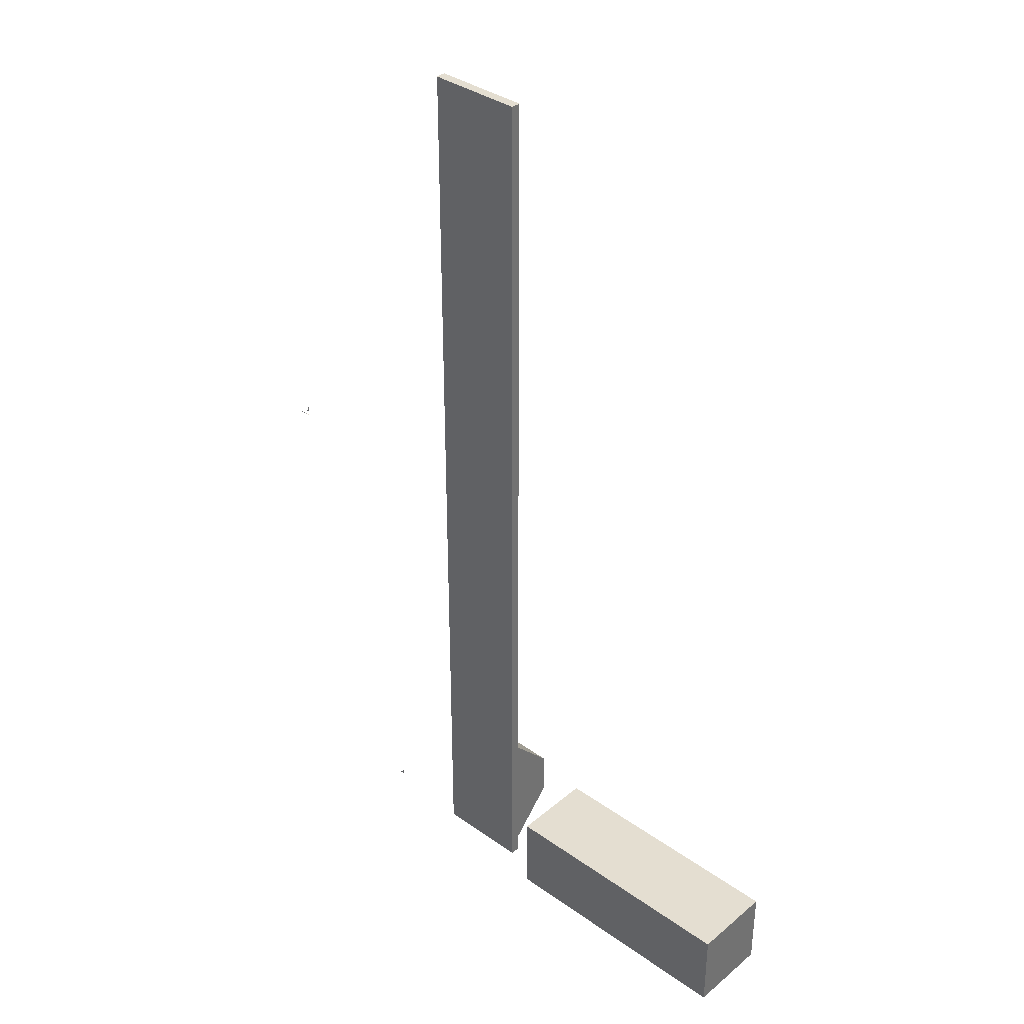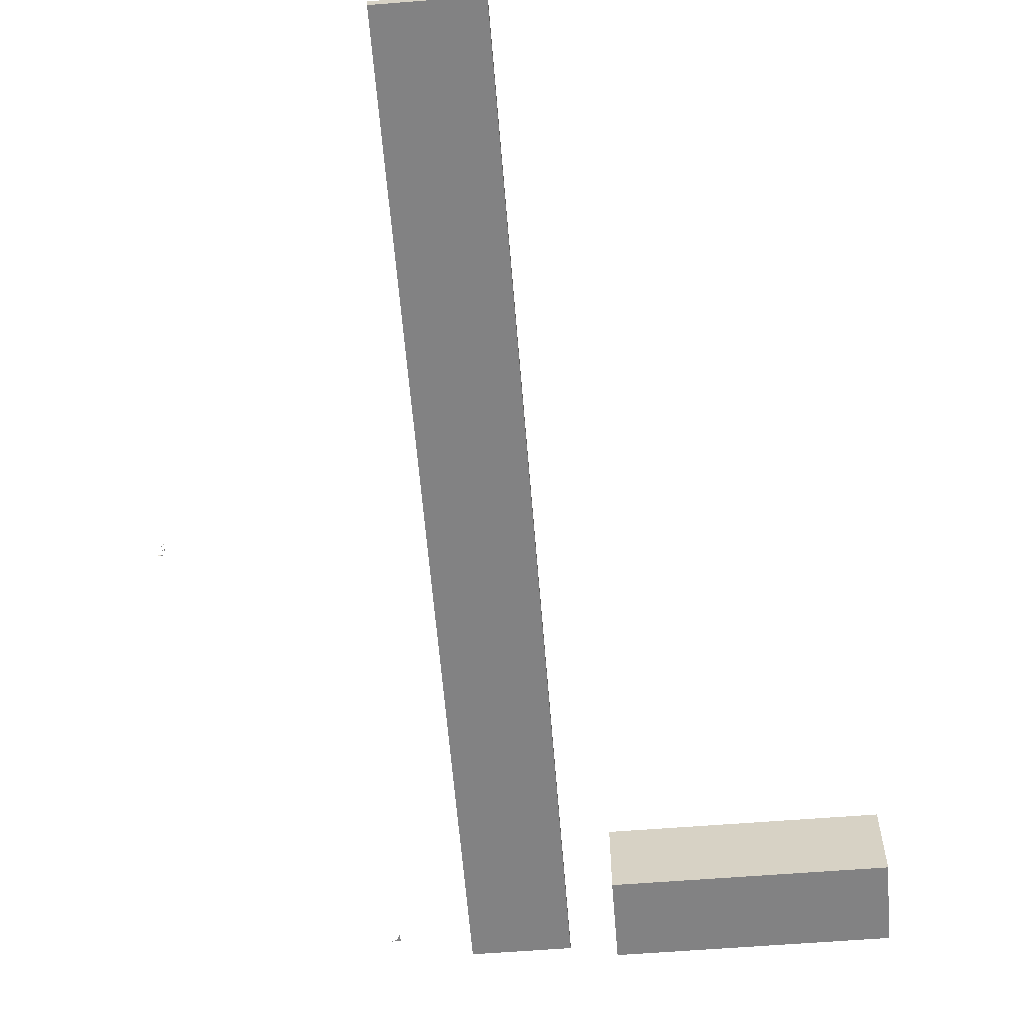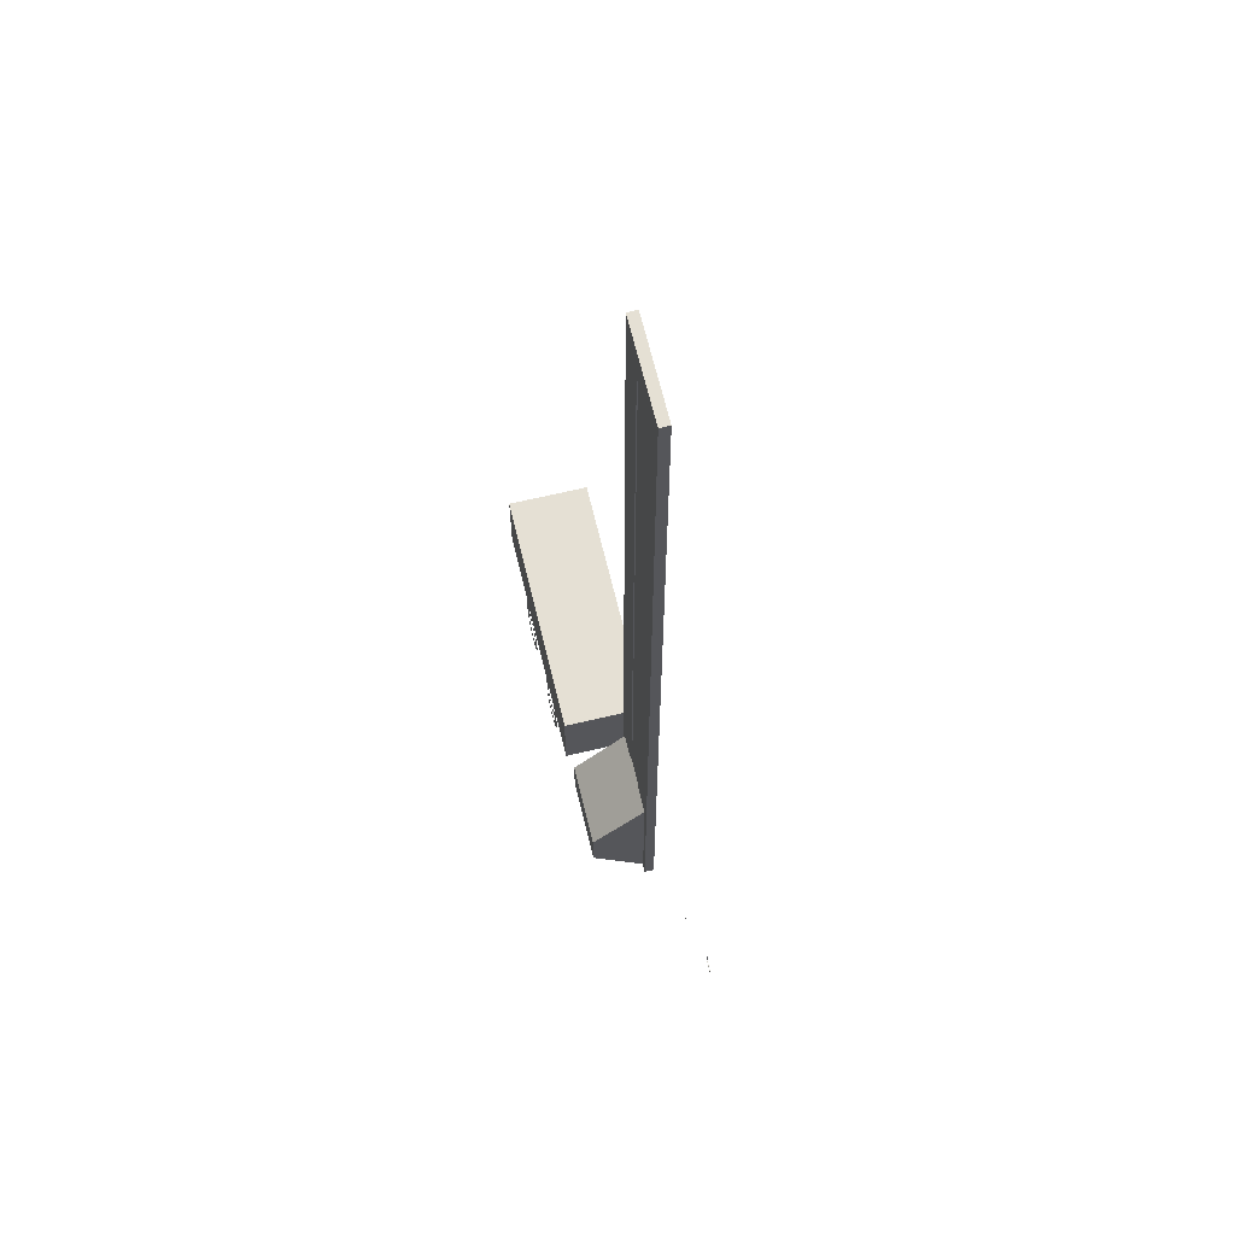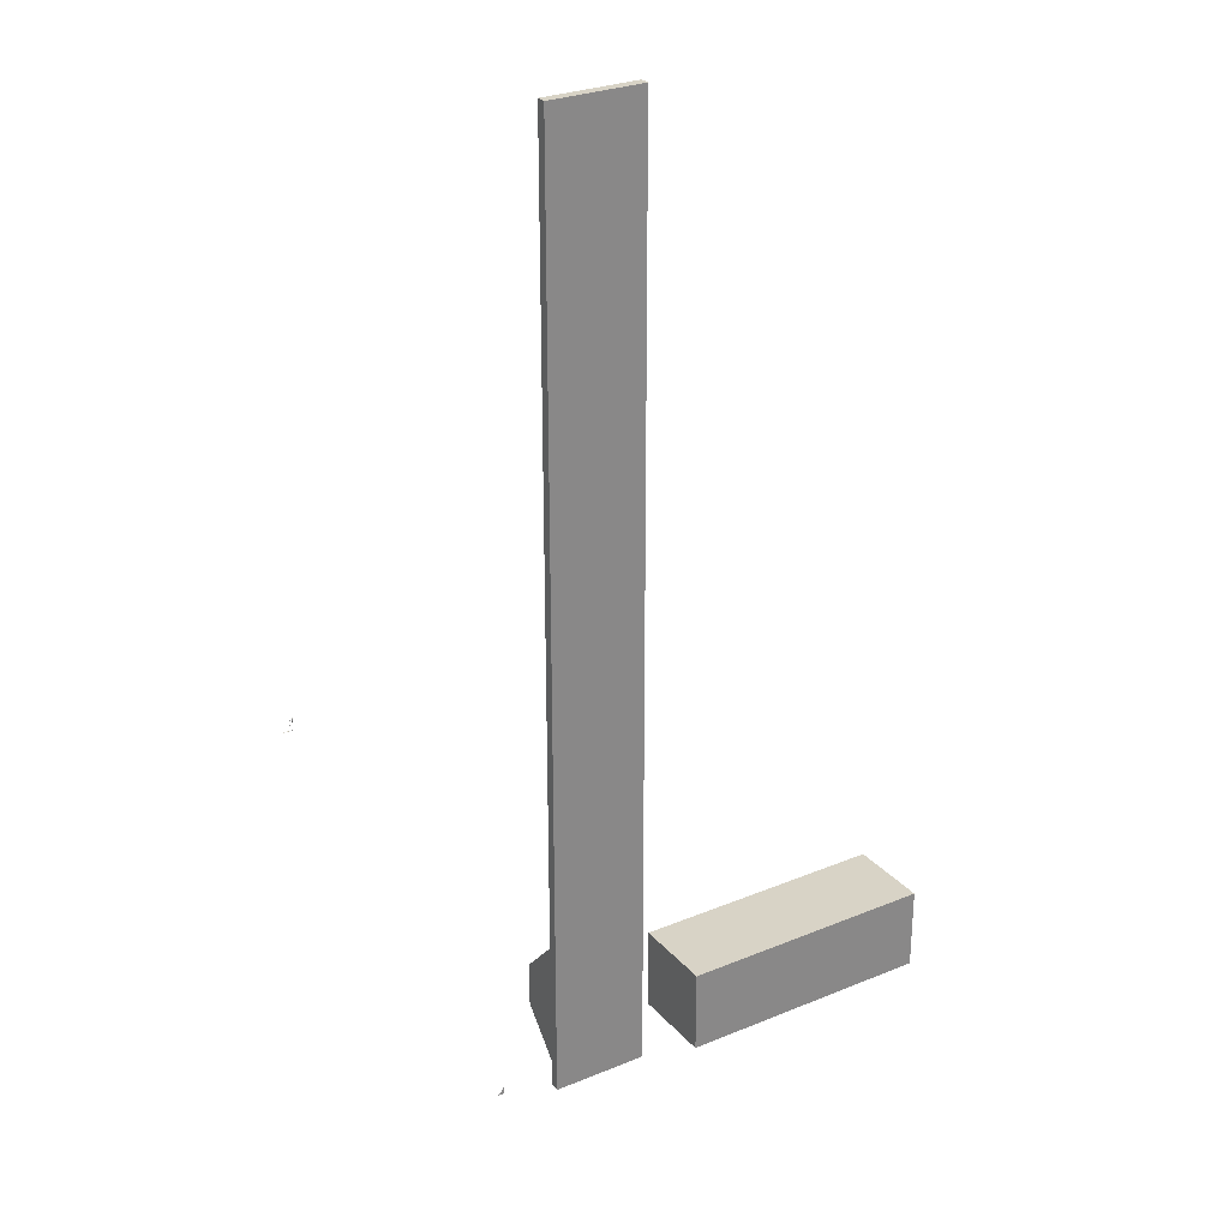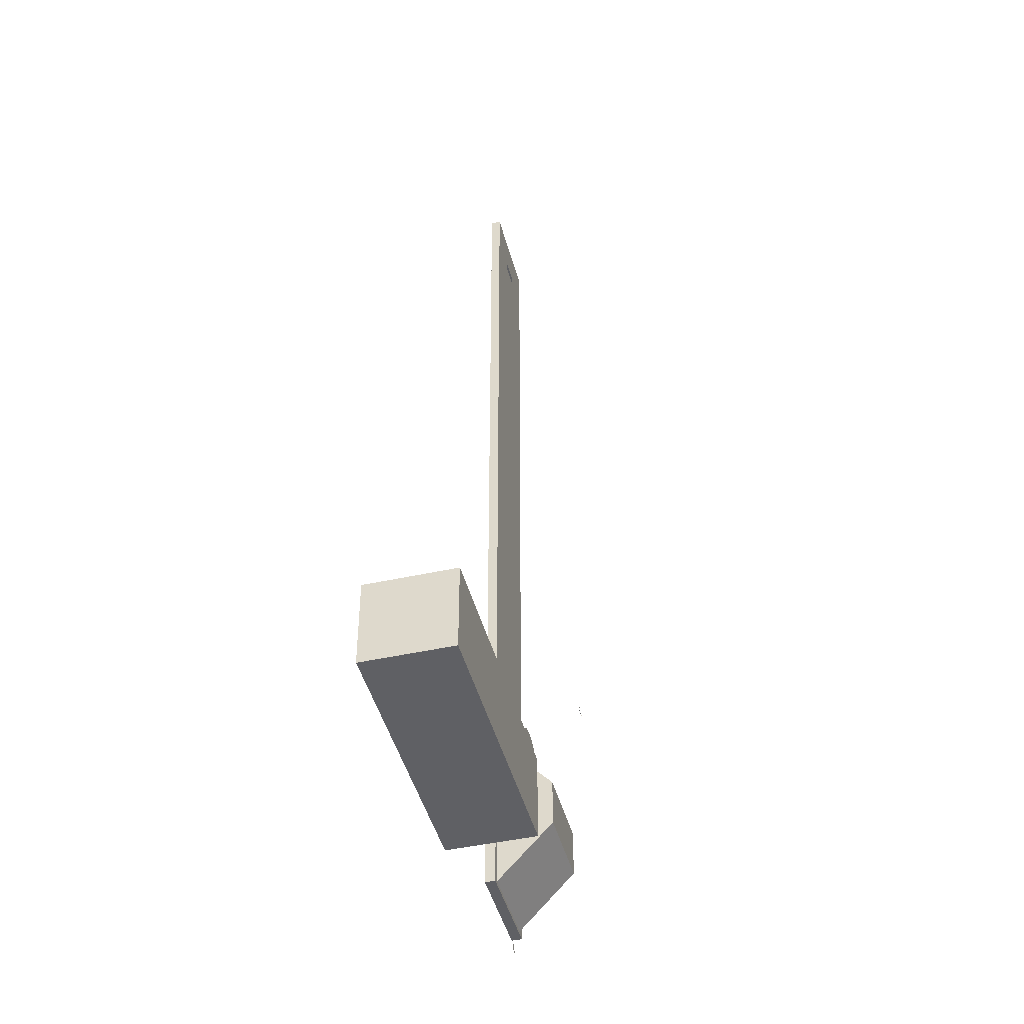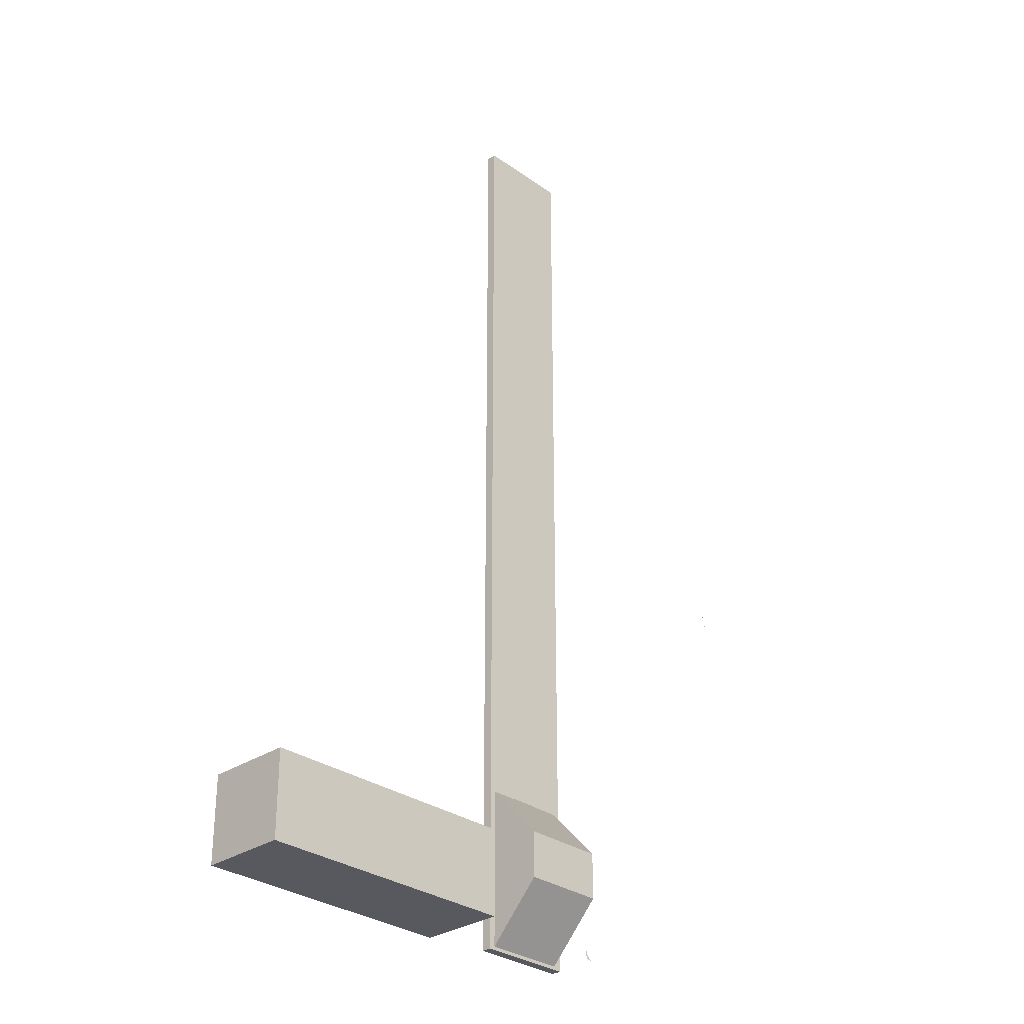
<metadata>
{"format":"obj","ext":"obj","renderer":"f3d","projection":"perspective","resolution":1024,"background":"white","views":[{"elev":36.4,"azim":-137.3,"up":"+Y"},{"elev":-60.9,"azim":-175.4,"up":"+Z"},{"elev":65.7,"azim":76.5,"up":"+Y"},{"elev":27.9,"azim":147.8,"up":"+Y"},{"elev":-44.8,"azim":-75.5,"up":"+Y"},{"elev":-30.4,"azim":-45.7,"up":"+Y"}]}
</metadata>
<code>
o m1672
v 0.3291 0.975 0.05858
v 0.3291 0.025 0.05858
v 0.4241 0.975 0.05858
v 0.4241 0.025 0.05858
v 0.4241 0.975 0.04908
v 0.4241 0.025 0.04908
v 0.3291 0.975 0.04908
v 0.3291 0.025 0.04908
v 0.3624 0.975 0.05858
v 0.3624 0.025 0.05858
v 0.4241 0.9387 0.05858
v 0.3624 0.9387 0.05858
v 0.3624 0.06392 0.05858
v 0.4241 0.06392 0.05858
v 0.3883 0.06392 0.05858
v 0.3883 0.9387 0.05858
v 0.3351 0.1849 0.05785
v 0.3351 0.02804 0.05819
v 0.4166 0.1849 0.05785
v 0.4166 0.02804 0.05819
v 0.4166 0.1322 0.05858
v 0.4166 0.08033 0.05858
v 0.3351 0.1322 0.05858
v 0.3351 0.08033 0.05858
v 0.4166 0.08329 0.1105
v 0.3351 0.08329 0.1105
v 0.4166 0.1286 0.1105
v 0.3351 0.1286 0.1105
v 0.1626 0.1059 0.113
v 0.1496 0.1099 0.113
v 0.1579 0.09886 0.113
v 0.1615 0.09112 0.113
v 0.1702 0.09112 0.113
v 0.1678 0.1002 0.113
v 0.1326 0.07582 0.113
v 0.1358 0.09172 0.113
v 0.1366 0.1062 0.113
v 0.1409 0.09896 0.113
v 0.1494 0.102 0.113
v 0.1487 0.04524 0.113
v 0.1373 0.05027 0.113
v 0.1378 0.0395 0.113
v 0.1338 0.06094 0.113
v 0.1288 0.04755 0.113
v 0.1285 0.09685 0.113
v 0.1374 0.0718 0.113
v 0.1384 0.08136 0.113
v 0.1482 0.07633 0.113
v 0.1496 0.08428 0.113
v 0.1595 0.0712 0.113
v 0.1638 0.07945 0.113
v 0.1625 0.06144 0.113
v 0.165 0.04413 0.113
v 0.1588 0.04977 0.113
v 0.1583 0.0392 0.113
v 0.147 0.03729 0.113
v 0.1328 0.07562 0.113
v 0.1695 0.0725 0.113
v 0.1717 0.06184 0.113
v 0.1234 0.0721 0.113
v 0.2596 0.09786 0.113
v 0.2521 0.1064 0.113
v 0.2531 0.08689 0.113
v 0.2545 0.0713 0.113
v 0.2547 0.0711 0.113
v 0.2598 0.05439 0.113
v 0.2635 0.07713 0.113
v 0.2388 0.1099 0.113
v 0.2389 0.102 0.113
v 0.2498 0.09745 0.113
v 0.2289 0.1079 0.113
v 0.2219 0.1027 0.113
v 0.2223 0.06898 0.113
v 0.2252 0.08609 0.113
v 0.2289 0.09756 0.113
v 0.2521 0.04242 0.113
v 0.2489 0.05097 0.113
v 0.2379 0.03729 0.113
v 0.2377 0.04464 0.113
v 0.2291 0.04775 0.113
v 0.2168 0.05621 0.113
v 0.2212 0.04423 0.113
v 0.2257 0.05621 0.113
v 0.2276 0.0393 0.113
v 0.2516 0.07844 0.113
v 0.2481 0.07361 0.113
v 0.2478 0.06506 0.113
v 0.2396 0.07079 0.113
v 0.2383 0.06285 0.113
v 0.2301 0.07331 0.113
v 0.2266 0.07794 0.113
v 0.2629 0.06767 0.113
v 0.216 0.08568 0.113
v 0.025 0.03234 0.025
v 0.2841 0.03234 0.025
v 0.2841 0.1162 0.025
v 0.025 0.1162 0.025
v 0.025 0.03234 0.1088
v 0.2841 0.03234 0.1088
v 0.2841 0.1162 0.1088
v 0.025 0.1162 0.1088
v 0.4903 0.05931 0.03352
v 0.4903 0.06804 0.03352
v 0.4904 0.06766 0.03352
v 0.4907 0.06666 0.03352
v 0.491 0.06599 0.03352
v 0.4913 0.06524 0.03352
v 0.4917 0.06445 0.03352
v 0.4921 0.06362 0.03352
v 0.4927 0.0628 0.03352
v 0.4933 0.062 0.03352
v 0.4941 0.06126 0.03352
v 0.4945 0.06091 0.03352
v 0.4949 0.06059 0.03352
v 0.4954 0.06029 0.03352
v 0.4958 0.06003 0.03352
v 0.4963 0.05979 0.03352
v 0.4969 0.05959 0.03352
v 0.4974 0.05943 0.03352
v 0.498 0.05932 0.03352
v 0.4986 0.05924 0.03352
v 0.4993 0.05922 0.03352
v 0.6594 0.493 0.06769
v 0.6597 0.4922 0.06792
v 0.6598 0.4922 0.06769
v 0.6594 0.4922 0.06769
v 0.6595 0.4922 0.06807
v 0.6593 0.4922 0.06807
v 0.6591 0.4922 0.06792
v 0.659 0.4922 0.06769
v 0.6591 0.4922 0.06746
v 0.6593 0.4922 0.06732
v 0.6595 0.4922 0.06732
v 0.6597 0.4922 0.06746
v 0.6596 0.4922 0.06769
v 0.6595 0.4922 0.0678
v 0.6596 0.4815 0.06769
v 0.6595 0.4815 0.0678
v 0.6594 0.4815 0.06769
v 0.6594 0.4922 0.06769
v 0.6595 0.4922 0.06787
v 0.6595 0.4815 0.06787
v 0.6594 0.4922 0.06787
v 0.6594 0.4815 0.06787
v 0.6593 0.4922 0.0678
v 0.6593 0.4815 0.0678
v 0.6593 0.4922 0.06769
v 0.6593 0.4815 0.06769
v 0.6593 0.4922 0.06758
v 0.6593 0.4815 0.06758
v 0.6594 0.4922 0.06751
v 0.6594 0.4815 0.06751
v 0.6595 0.4922 0.06751
v 0.6595 0.4815 0.06751
v 0.6595 0.4922 0.06758
v 0.6595 0.4815 0.06758
v 0.6708 0.4817 0.06769
v 0.67 0.4813 0.06792
v 0.67 0.4813 0.06769
v 0.67 0.4816 0.06769
v 0.67 0.4815 0.06807
v 0.67 0.4818 0.06807
v 0.67 0.482 0.06792
v 0.67 0.482 0.06769
v 0.67 0.482 0.06746
v 0.67 0.4818 0.06732
v 0.67 0.4815 0.06732
v 0.67 0.4813 0.06746
v 0.67 0.4815 0.06769
v 0.67 0.4815 0.0678
v 0.6593 0.4814 0.06769
v 0.6593 0.4815 0.0678
v 0.6593 0.4816 0.06769
v 0.67 0.4816 0.06769
v 0.67 0.4816 0.06787
v 0.6593 0.4815 0.06787
v 0.67 0.4817 0.06787
v 0.6593 0.4816 0.06787
v 0.67 0.4818 0.0678
v 0.6593 0.4817 0.0678
v 0.67 0.4818 0.06769
v 0.6593 0.4818 0.06769
v 0.67 0.4818 0.06758
v 0.6593 0.4817 0.06758
v 0.67 0.4817 0.06751
v 0.6593 0.4816 0.06751
v 0.67 0.4816 0.06751
v 0.6593 0.4815 0.06751
v 0.67 0.4815 0.06758
v 0.6593 0.4815 0.06758
v 0.6614 0.4902 0.06769
v 0.6614 0.4902 0.06769
v 0.6614 0.4902 0.06769
v 0.6614 0.4902 0.06769
v 0.6615 0.4906 0.06769
v 0.6615 0.4912 0.06769
v 0.6616 0.4918 0.06769
v 0.6616 0.492 0.06769
v 0.6617 0.4921 0.06769
v 0.6617 0.4921 0.06769
v 0.6617 0.4921 0.06769
v 0.6617 0.492 0.06769
v 0.6617 0.4919 0.06769
v 0.6618 0.4913 0.06769
v 0.6618 0.4907 0.06769
v 0.6619 0.4905 0.06769
v 0.6619 0.4903 0.06769
v 0.6619 0.4902 0.06769
v 0.6619 0.4902 0.06769
v 0.662 0.4902 0.06769
v 0.6612 0.4861 0.0677
v 0.6612 0.488 0.0677
v 0.6612 0.488 0.0677
v 0.6613 0.4877 0.0677
v 0.6613 0.4876 0.0677
v 0.6614 0.4874 0.0677
v 0.6615 0.4872 0.0677
v 0.6616 0.487 0.0677
v 0.6617 0.4869 0.0677
v 0.6619 0.4867 0.0677
v 0.662 0.4865 0.0677
v 0.6621 0.4864 0.0677
v 0.6622 0.4864 0.0677
v 0.6623 0.4863 0.0677
v 0.6624 0.4862 0.0677
v 0.6626 0.4862 0.0677
v 0.6627 0.4861 0.0677
v 0.6628 0.4861 0.0677
v 0.6629 0.4861 0.0677
v 0.6631 0.4861 0.0677
v 0.6632 0.4861 0.0677
f 5 6 8
f 7 8 2
f 3 11 14
f 7 1 9
f 2 8 6
f 1 2 10
f 11 3 9
f 10 4 14
f 14 11 16
f 21 22 24
f 23 24 18
f 19 27 25
f 23 17 19
f 18 24 22
f 26 18 20
f 17 28 27
f 28 26 25
f 29 30 31
f 29 31 32
f 29 32 33
f 29 33 34
f 35 36 37
f 36 38 37
f 37 38 30
f 38 39 30
f 30 39 31
f 40 41 42
f 41 43 42
f 42 43 44
f 43 35 44
f 44 35 45
f 35 37 45
f 43 46 47
f 46 48 47
f 47 48 49
f 48 50 49
f 49 50 51
f 50 52 51
f 51 52 53
f 52 54 53
f 53 54 55
f 54 40 55
f 55 40 56
f 40 42 56
f 43 47 57
f 43 57 35
f 58 51 53
f 58 53 59
f 44 45 60
f 61 62 63
f 61 63 64
f 61 64 65
f 61 65 66
f 61 66 67
f 62 68 69
f 62 69 70
f 62 70 63
f 71 72 73
f 71 73 74
f 71 74 75
f 71 75 69
f 71 69 68
f 66 65 76
f 65 77 76
f 76 77 78
f 77 79 78
f 78 79 80
f 81 82 83
f 82 84 83
f 83 84 80
f 84 78 80
f 63 85 64
f 85 86 64
f 64 86 87
f 86 88 87
f 87 88 89
f 88 90 89
f 89 90 73
f 90 91 73
f 73 91 74
f 67 66 92
f 73 72 93
f 94 97 95
f 95 97 96
f 94 99 98
f 94 95 99
f 94 98 97
f 97 98 101
f 97 101 100
f 97 100 96
f 95 100 99
f 95 96 100
f 99 101 98
f 99 100 101
f 104 103 102
f 102 105 104
f 102 106 105
f 102 107 106
f 102 108 107
f 102 109 108
f 102 110 109
f 102 111 110
f 102 112 111
f 102 113 112
f 102 114 113
f 102 115 114
f 102 116 115
f 102 117 116
f 102 118 117
f 102 119 118
f 102 120 119
f 102 121 120
f 102 122 121
f 123 124 125
f 126 125 124
f 123 127 124
f 126 124 127
f 123 128 127
f 126 127 128
f 123 129 128
f 126 128 129
f 123 130 129
f 126 129 130
f 123 131 130
f 126 130 131
f 123 132 131
f 126 131 132
f 123 133 132
f 126 132 133
f 123 134 133
f 126 133 134
f 123 125 134
f 126 134 125
f 135 136 137
f 136 138 137
f 139 137 138
f 140 136 135
f 136 141 138
f 141 142 138
f 139 138 142
f 140 141 136
f 141 143 142
f 143 144 142
f 139 142 144
f 140 143 141
f 143 145 144
f 145 146 144
f 139 144 146
f 140 145 143
f 145 147 146
f 147 148 146
f 139 146 148
f 140 147 145
f 147 149 148
f 149 150 148
f 139 148 150
f 140 149 147
f 149 151 150
f 151 152 150
f 139 150 152
f 140 151 149
f 151 153 152
f 153 154 152
f 139 152 154
f 140 153 151
f 153 155 154
f 155 156 154
f 139 154 156
f 140 155 153
f 155 135 156
f 135 137 156
f 139 156 137
f 140 135 155
f 157 158 159
f 160 159 158
f 157 161 158
f 160 158 161
f 157 162 161
f 160 161 162
f 157 163 162
f 160 162 163
f 157 164 163
f 160 163 164
f 157 165 164
f 160 164 165
f 157 166 165
f 160 165 166
f 157 167 166
f 160 166 167
f 157 168 167
f 160 167 168
f 157 159 168
f 160 168 159
f 169 170 171
f 170 172 171
f 173 171 172
f 174 170 169
f 170 175 172
f 175 176 172
f 173 172 176
f 174 175 170
f 175 177 176
f 177 178 176
f 173 176 178
f 174 177 175
f 177 179 178
f 179 180 178
f 173 178 180
f 174 179 177
f 179 181 180
f 181 182 180
f 173 180 182
f 174 181 179
f 181 183 182
f 183 184 182
f 173 182 184
f 174 183 181
f 183 185 184
f 185 186 184
f 173 184 186
f 174 185 183
f 185 187 186
f 187 188 186
f 173 186 188
f 174 187 185
f 187 189 188
f 189 190 188
f 173 188 190
f 174 189 187
f 189 169 190
f 169 171 190
f 173 190 171
f 174 169 189
f 192 191 210
f 210 193 192
f 210 194 193
f 210 208 194
f 208 195 194
f 208 207 195
f 207 196 195
f 207 206 196
f 206 197 196
f 206 198 197
f 206 205 198
f 205 199 198
f 205 200 199
f 205 201 200
f 205 202 201
f 205 204 202
f 204 203 202
f 210 209 208
f 213 212 211
f 211 214 213
f 211 215 214
f 211 216 215
f 211 217 216
f 211 218 217
f 211 219 218
f 211 220 219
f 211 221 220
f 211 222 221
f 211 223 222
f 211 224 223
f 211 225 224
f 211 226 225
f 211 227 226
f 211 228 227
f 211 229 228
f 211 230 229
f 211 231 230
f 5 8 7
f 7 2 1
f 3 14 4
f 3 4 6
f 3 6 5
f 7 9 3
f 7 3 5
f 2 6 4
f 2 4 10
f 1 10 13
f 1 13 12
f 1 12 9
f 11 9 12
f 11 12 16
f 10 14 15
f 10 15 13
f 14 16 15
f 21 24 23
f 23 18 26
f 23 26 28
f 23 28 17
f 19 25 20
f 19 20 22
f 19 22 21
f 23 19 21
f 18 22 20
f 26 20 25
f 17 27 19
f 28 25 27

</code>
